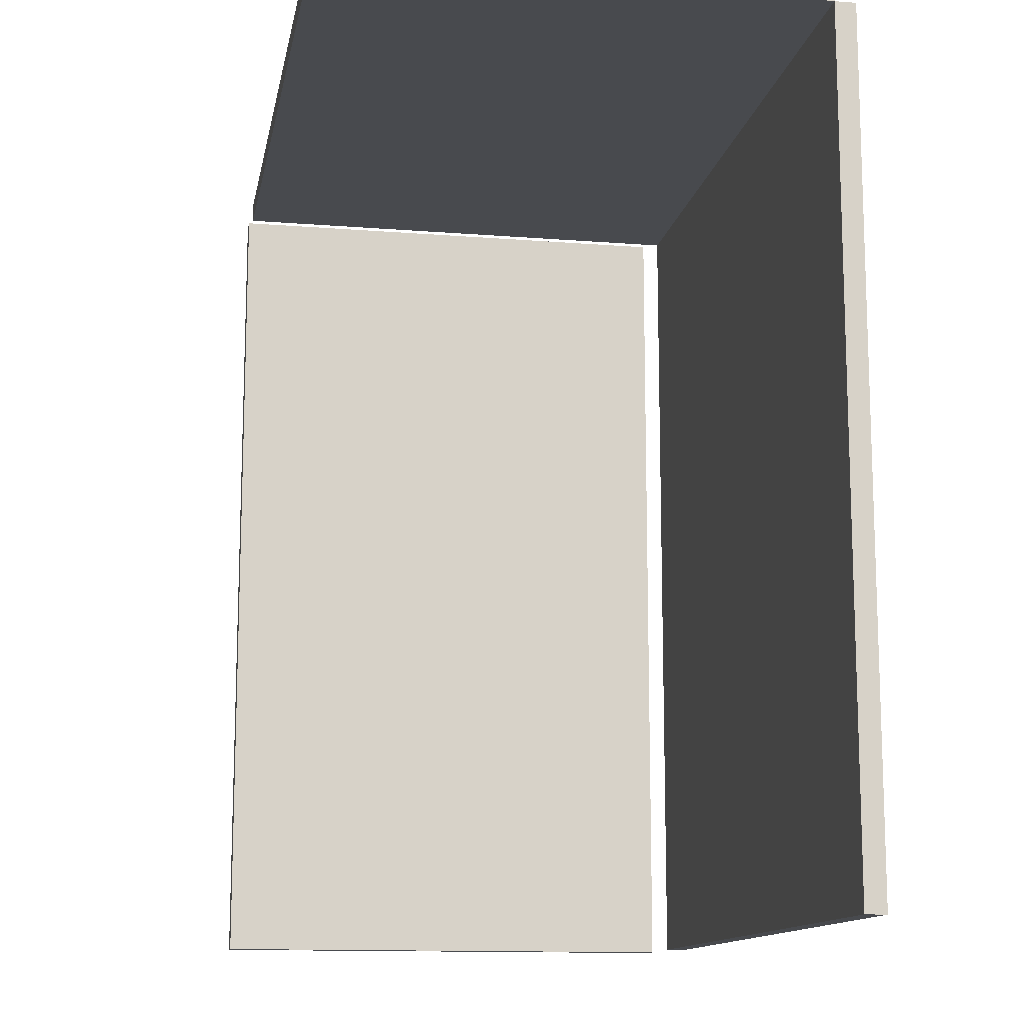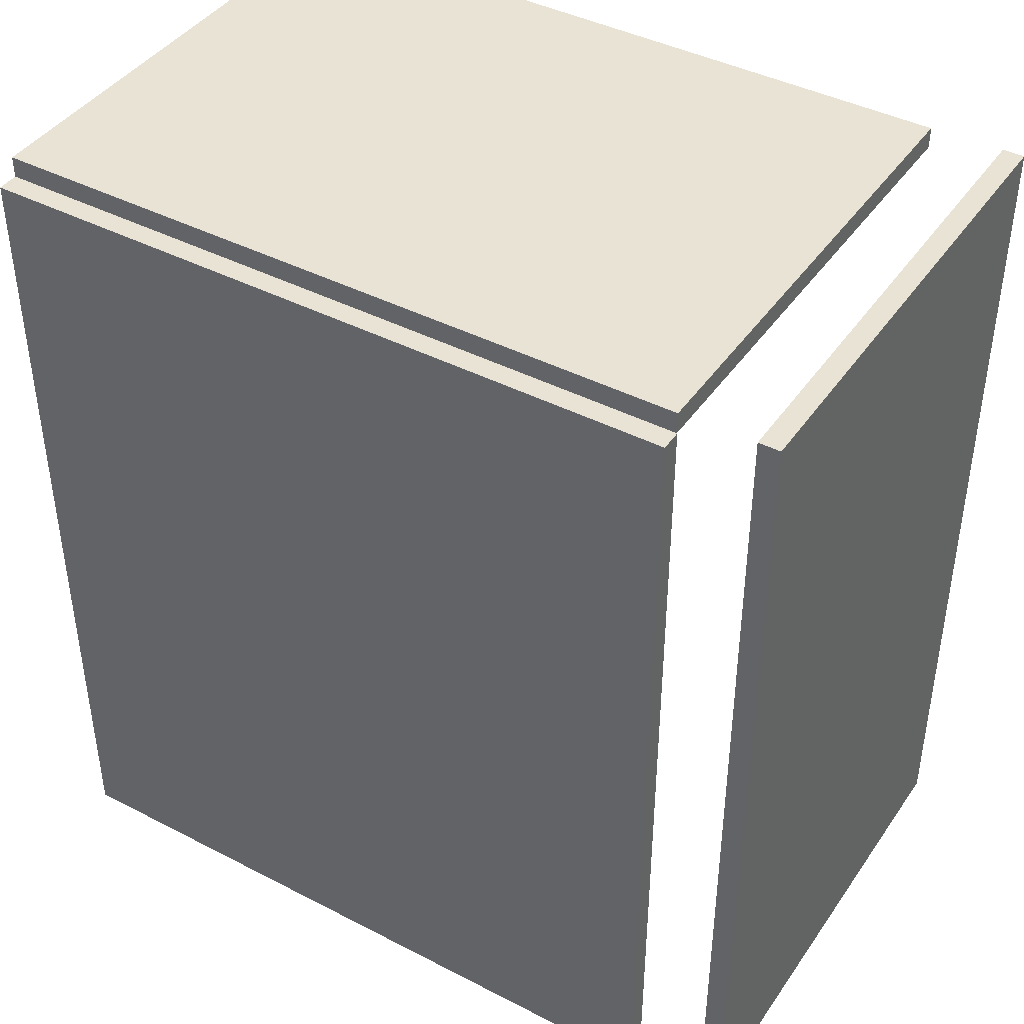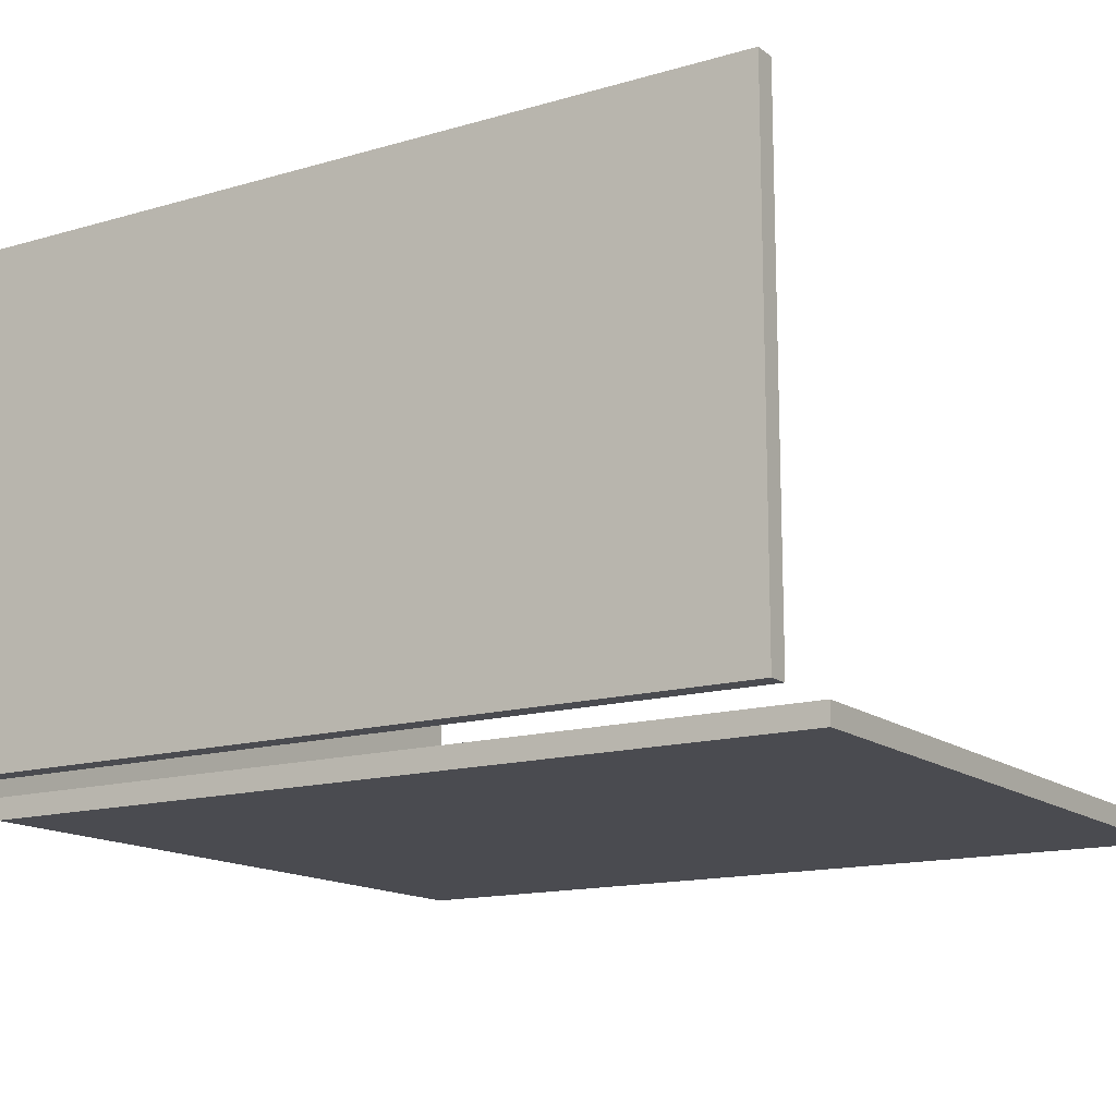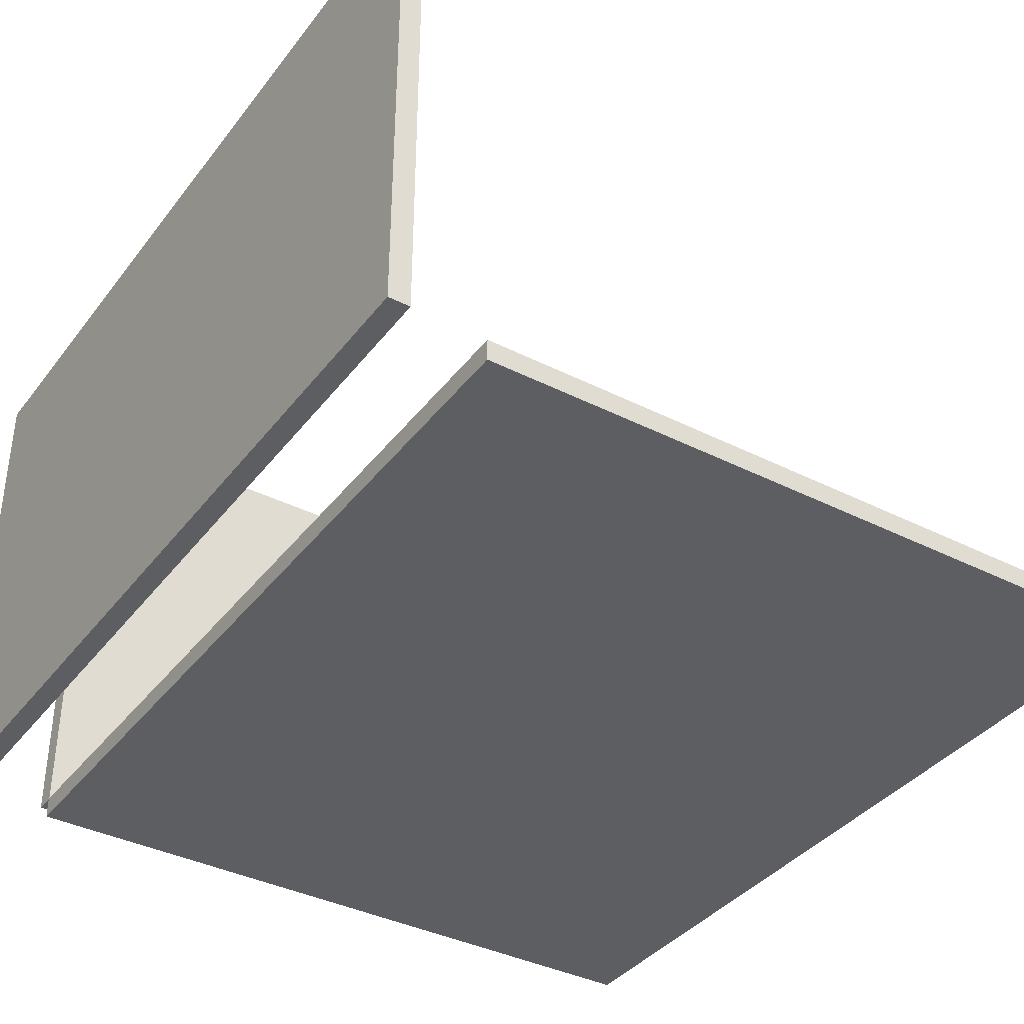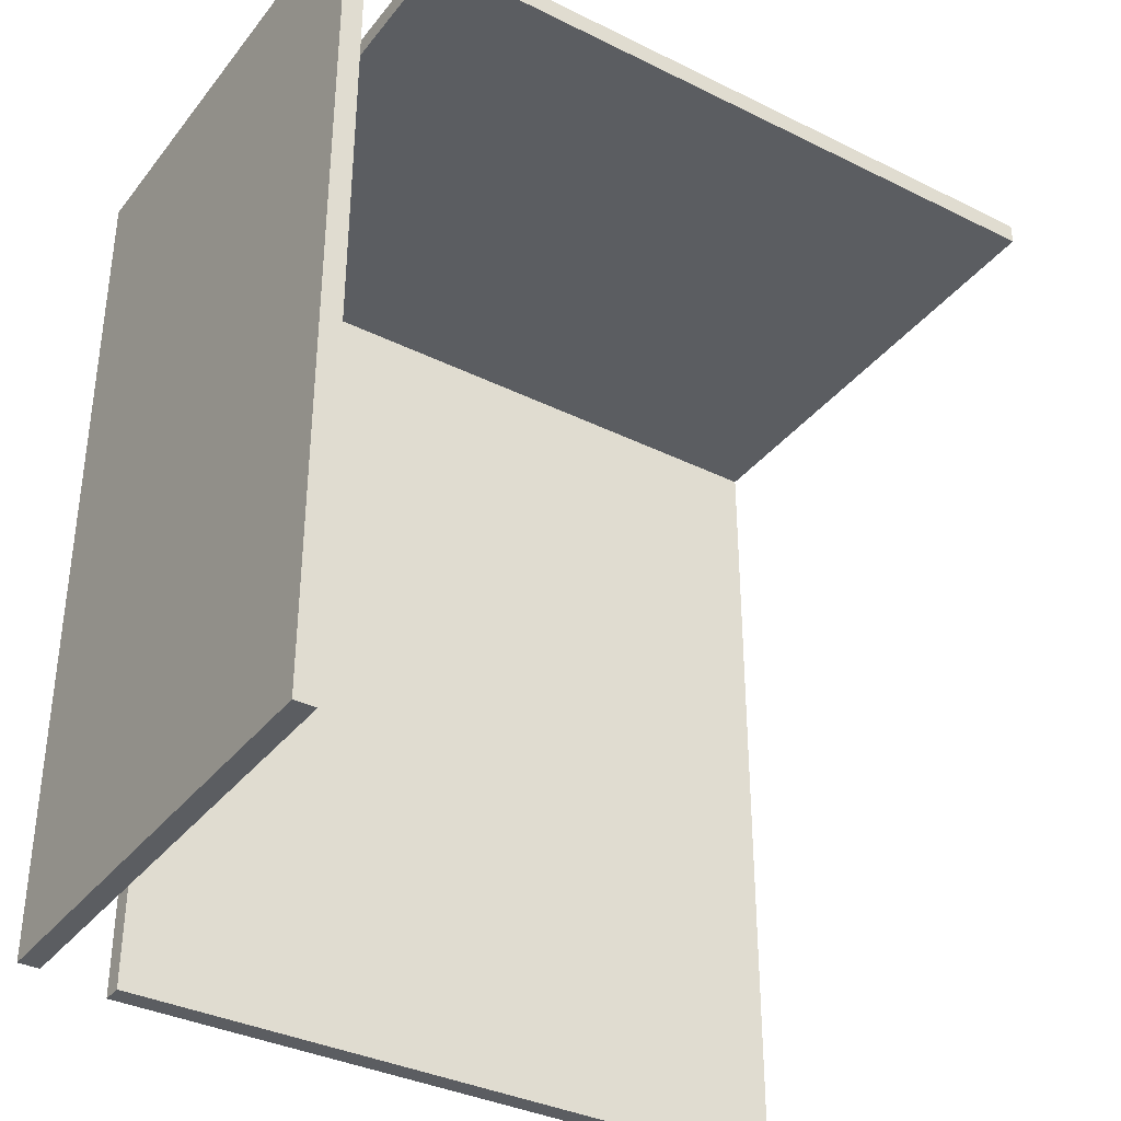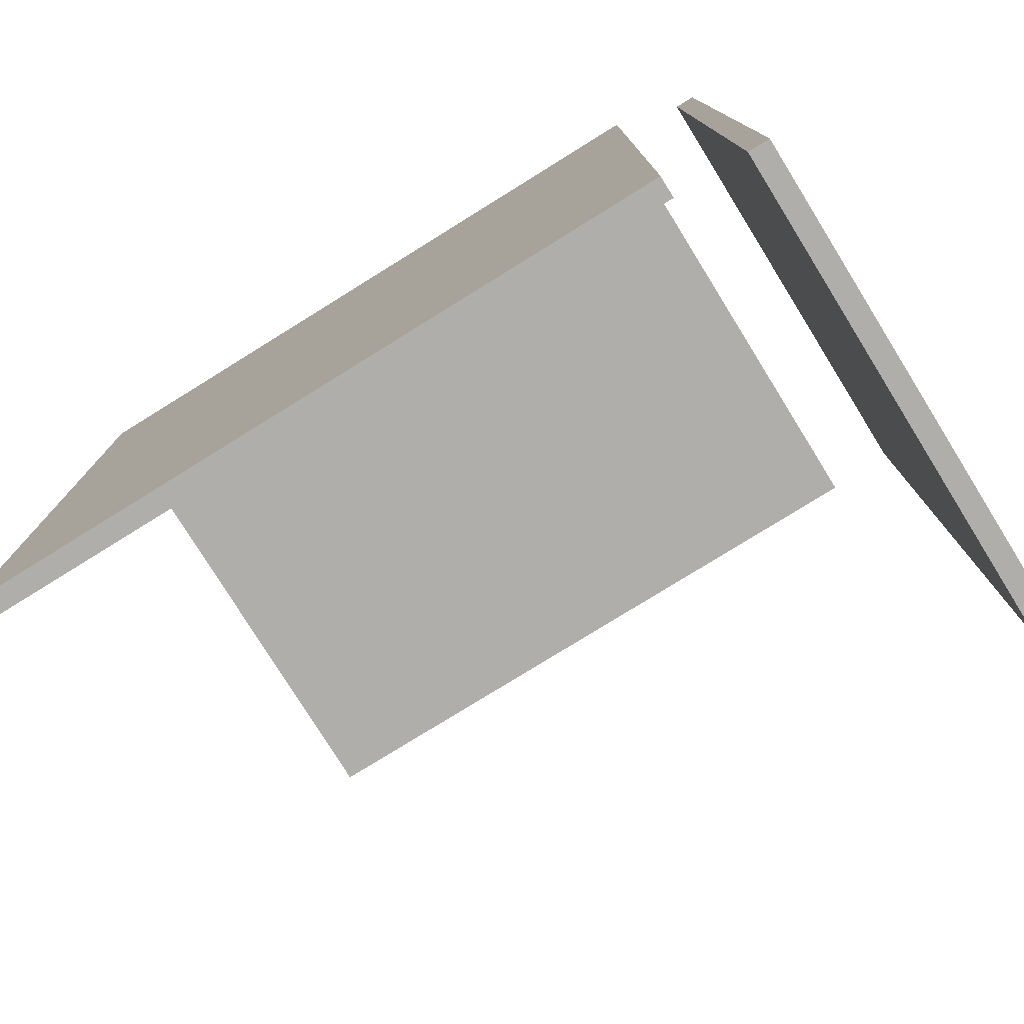
<metadata>
{"format":"obj","ext":"obj","renderer":"f3d","projection":"perspective","resolution":1024,"background":"white","views":[{"elev":-12.9,"azim":-100.3,"up":"+Z"},{"elev":42.1,"azim":31.8,"up":"+Z"},{"elev":-14.5,"azim":122.5,"up":"+Y"},{"elev":-37.7,"azim":147.1,"up":"+Y"},{"elev":-35.8,"azim":147.0,"up":"+Z"},{"elev":-77.9,"azim":31.8,"up":"+Z"}]}
</metadata>
<code>
v -1 0 -600
v -500 0 -600
v -500 15 -600
v -1 15 -600
v -500 0 -600
v -500 0 2
v -500 15 2
v -500 15 -600
v -500 0 -600
v -1 0 -600
v -1 0 2
v -500 0 2
v -1 15 -600
v -500 15 -600
v -500 15 2
v -1 15 2
v -500 0 2
v -1 0 2
v -1 15 2
v -500 15 2
v -1 0 2
v -1 0 -600
v -1 15 -600
v -1 15 2
v -1.354 15 17
v -500 15 17
v -500 15 2
v -1.354 15 2
v -500 365 17
v -1.354 365 17
v -1.354 365 2
v -500 365 2
v -500 15 17
v -1.354 15 17
v -1.354 365 17
v -500 365 17
v -1.354 15 17
v -1.354 15 2
v -1.354 365 2
v -1.354 365 17
v -1.354 15 2
v -500 15 2
v -500 365 2
v -1.354 365 2
v -500 15 2
v -500 15 17
v -500 365 17
v -500 365 2
v 50 365 18
v 65 365 18
v 65 365 -600
v 50 365 -600
v 50 15 18
v 65 15 18
v 65 365 18
v 50 365 18
v 65 15 18
v 50 15 18
v 50 15 -600
v 65 15 -600
v 65 15 -600
v 50 15 -600
v 50 365 -600
v 65 365 -600
v 50 15 -600
v 50 15 18
v 50 365 18
v 50 365 -600
v 65 15 18
v 65 15 -600
v 65 365 -600
v 65 365 18
f 1 2 4
f 4 2 3
f 5 6 8
f 8 6 7
f 9 10 12
f 12 10 11
f 14 15 13
f 13 15 16
f 17 18 20
f 20 18 19
f 21 22 24
f 24 22 23
f 25 26 28
f 28 26 27
f 30 31 29
f 29 31 32
f 33 34 36
f 36 34 35
f 37 38 40
f 40 38 39
f 41 42 44
f 44 42 43
f 45 46 48
f 48 46 47
f 50 51 49
f 49 51 52
f 53 54 56
f 56 54 55
f 57 58 60
f 60 58 59
f 61 62 64
f 64 62 63
f 65 66 68
f 68 66 67
f 69 70 72
f 72 70 71

</code>
